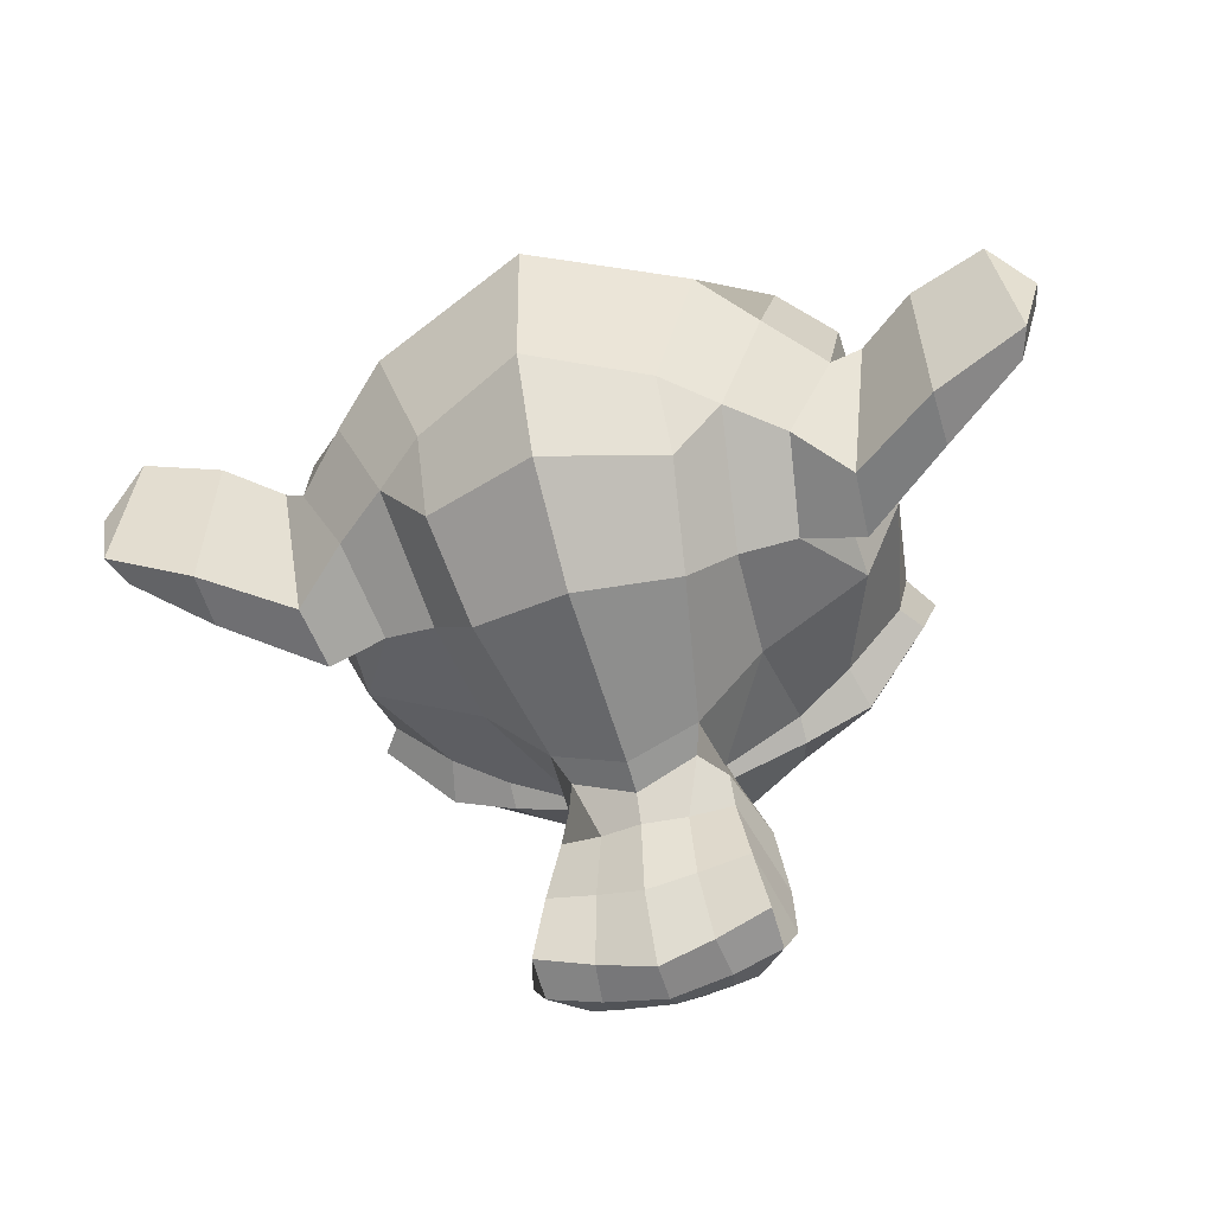
<metadata>
{"format":"obj","ext":"obj","renderer":"f3d","projection":"perspective","resolution":1024,"background":"white","views":[{"elev":-52.7,"azim":-163.2,"up":"+Y"}]}
</metadata>
<code>
o Suzanne
v 0.4527 1.4 0.7223
v -0.4223 1.4 0.7223
v 0.5152 1.329 0.6442
v -0.4848 1.329 0.6442
v 0.5621 1.29 0.5348
v -0.5316 1.29 0.5348
v 0.3668 1.212 0.5738
v -0.3363 1.212 0.5738
v 0.3668 1.267 0.6754
v -0.3363 1.267 0.6754
v 0.3668 1.369 0.7379
v -0.3363 1.369 0.7379
v 0.2887 1.4 0.7535
v -0.2582 1.4 0.7535
v 0.2184 1.329 0.6988
v -0.1879 1.329 0.6988
v 0.1715 1.29 0.6051
v -0.141 1.29 0.6051
v 0.09337 1.478 0.6129
v -0.06288 1.478 0.6129
v 0.1559 1.478 0.6988
v -0.1254 1.478 0.6988
v 0.2574 1.478 0.7535
v -0.2269 1.478 0.7535
v 0.2887 1.564 0.7535
v -0.2582 1.564 0.7535
v 0.2184 1.626 0.6988
v -0.1879 1.626 0.6988
v 0.1715 1.673 0.6051
v -0.141 1.673 0.6051
v 0.3668 1.751 0.5738
v -0.3363 1.751 0.5738
v 0.3668 1.689 0.6754
v -0.3363 1.689 0.6754
v 0.3668 1.595 0.7379
v -0.3363 1.595 0.7379
v 0.4527 1.564 0.7223
v -0.4223 1.564 0.7223
v 0.5152 1.626 0.6442
v -0.4848 1.626 0.6442
v 0.5621 1.673 0.5348
v -0.5316 1.673 0.5348
v 0.6402 1.478 0.5192
v -0.6098 1.478 0.5192
v 0.5777 1.478 0.6285
v -0.5473 1.478 0.6285
v 0.484 1.478 0.7145
v -0.4535 1.478 0.7145
v 0.4918 1.478 0.7301
v -0.4613 1.478 0.7301
v 0.4606 1.572 0.7379
v -0.4301 1.572 0.7379
v 0.3668 1.611 0.7613
v -0.3363 1.611 0.7613
v 0.2809 1.572 0.777
v -0.2504 1.572 0.777
v 0.2418 1.478 0.777
v -0.2113 1.478 0.777
v 0.2809 1.392 0.777
v -0.2504 1.392 0.777
v 0.3668 1.478 0.7848
v -0.3363 1.478 0.7848
v 0.3668 1.353 0.7613
v -0.3363 1.353 0.7613
v 0.4606 1.392 0.7379
v -0.4301 1.392 0.7379
v 0.01524 1.665 0.6988
v 0.01524 1.587 0.777
v 0.01524 0.556 0.691
v 0.01524 0.9154 0.7379
v 0.01524 1.048 0.7535
v 0.01524 0.4623 0.6754
v 0.01524 1.642 0.5582
v 0.01524 1.806 0.527
v 0.01524 2.134 -0.5902
v 0.01524 1.798 -0.8949
v 0.01524 1.306 -0.8715
v 0.01524 0.8529 -0.3949
v 0.2184 1.048 0.5192
v -0.1879 1.048 0.5192
v 0.3277 0.7982 0.527
v -0.2973 0.7982 0.527
v 0.3668 0.5404 0.527
v -0.3363 0.5404 0.527
v 0.3824 0.3451 0.4879
v -0.3519 0.3451 0.4879
v 0.3434 0.2904 0.4801
v -0.3129 0.2904 0.4801
v 0.1949 0.2669 0.5113
v -0.1644 0.2669 0.5113
v 0.01524 0.2513 0.5348
v 0.4527 1.095 0.4879
v -0.4223 1.095 0.4879
v 0.6481 1.197 0.4957
v -0.6176 1.197 0.4957
v 0.8434 1.384 0.402
v -0.8129 1.384 0.402
v 0.8746 1.665 0.5504
v -0.8441 1.665 0.5504
v 0.7262 1.72 0.5817
v -0.6957 1.72 0.5817
v 0.5074 1.837 0.6442
v -0.4769 1.837 0.6442
v 0.3356 1.994 0.691
v -0.3051 1.994 0.691
v 0.1715 1.954 0.7145
v -0.141 1.954 0.7145
v 0.07774 1.728 0.7067
v -0.04725 1.728 0.7067
v 0.1793 1.65 0.7301
v -0.1488 1.65 0.7301
v 0.1402 1.54 0.7223
v -0.1098 1.54 0.7223
v 0.2184 1.329 0.6988
v -0.1879 1.329 0.6988
v 0.3902 1.251 0.6598
v -0.3598 1.251 0.6598
v 0.5074 1.298 0.6285
v -0.4769 1.298 0.6285
v 0.6402 1.423 0.6051
v -0.6098 1.423 0.6051
v 0.6559 1.533 0.6051
v -0.6254 1.533 0.6051
v 0.6168 1.611 0.6207
v -0.5863 1.611 0.6207
v 0.4449 1.673 0.6754
v -0.4144 1.673 0.6754
v 0.2652 1.704 0.7145
v -0.2348 1.704 0.7145
v 0.01524 0.4701 0.691
v 0.1246 0.5169 0.691
v -0.09413 0.5169 0.691
v 0.1324 0.3998 0.6676
v -0.1019 0.3998 0.6676
v 0.07774 0.3529 0.652
v -0.04725 0.3529 0.652
v 0.01524 0.3451 0.6442
v 0.01524 1.04 0.7067
v 0.01524 1.095 0.6988
v 0.1168 1.087 0.6988
v -0.08632 1.087 0.6988
v 0.1402 1.009 0.7067
v -0.1098 1.009 0.7067
v 0.1012 0.9466 0.6988
v -0.07069 0.9466 0.6988
v 0.4137 1.189 0.6285
v -0.3832 1.189 0.6285
v 0.6324 1.29 0.5817
v -0.6019 1.29 0.5817
v 0.7418 1.439 0.5582
v -0.7113 1.439 0.5582
v 0.7574 1.611 0.6129
v -0.7269 1.611 0.6129
v 0.7027 1.65 0.6832
v -0.6723 1.65 0.6832
v 0.4527 1.783 0.7535
v -0.4223 1.783 0.7535
v 0.3277 1.876 0.7926
v -0.2973 1.876 0.7926
v 0.2184 1.853 0.8082
v -0.1879 1.853 0.8082
v 0.1168 1.665 0.8004
v -0.08632 1.665 0.8004
v 0.1402 1.134 0.7692
v -0.1098 1.134 0.7692
v 0.2262 0.7904 0.6676
v -0.1957 0.7904 0.6676
v 0.2652 0.5326 0.6442
v -0.2348 0.5326 0.6442
v 0.2809 0.4154 0.6207
v -0.2504 0.4154 0.6207
v 0.2496 0.3216 0.5895
v -0.2191 0.3216 0.5895
v 0.1793 0.306 0.5895
v -0.1488 0.306 0.5895
v 0.01524 0.2904 0.5973
v 0.01524 1.283 0.6832
v 0.01524 1.447 0.7223
v 0.3434 1.712 0.6988
v -0.3129 1.712 0.6988
v 0.1793 1.376 0.7067
v -0.1488 1.376 0.7067
v 0.1481 1.447 0.7145
v -0.1176 1.447 0.7145
v 0.1324 0.5482 0.691
v -0.1019 0.5482 0.691
v 0.09337 0.7904 0.7067
v -0.06288 0.7904 0.7067
v 0.01524 0.7904 0.7067
v 0.01524 0.9076 0.6988
v 0.109 0.9623 0.7379
v -0.07851 0.9623 0.7379
v 0.1481 1.009 0.7535
v -0.1176 1.009 0.7535
v 0.1246 1.103 0.7379
v -0.09413 1.103 0.7379
v 0.05431 1.111 0.7379
v -0.02382 1.111 0.7379
v 0.01524 1.033 0.7848
v 0.06212 1.087 0.7692
v -0.03163 1.087 0.7692
v 0.109 1.079 0.7692
v -0.07851 1.079 0.7692
v 0.1246 1.009 0.7848
v -0.09413 1.009 0.7848
v 0.09337 0.9857 0.7613
v -0.06288 0.9857 0.7613
v 0.01524 0.9466 0.7613
v 0.2731 0.9232 0.5113
v -0.2426 0.9232 0.5113
v 0.1793 0.9935 0.6676
v -0.1488 0.9935 0.6676
v 0.1949 0.9232 0.6676
v -0.1644 0.9232 0.6676
v 0.2496 0.9857 0.5113
v -0.2191 0.9857 0.5113
v 0.01524 0.3607 0.6442
v 0.06212 0.3685 0.6442
v -0.03163 0.3685 0.6442
v 0.109 0.4154 0.6676
v -0.07851 0.4154 0.6676
v 0.109 0.4935 0.6832
v -0.07851 0.4935 0.6832
v 0.01524 0.4544 0.6129
v 0.109 0.4857 0.6207
v -0.07851 0.4857 0.6207
v 0.109 0.4232 0.5973
v -0.07851 0.4232 0.5973
v 0.06212 0.3841 0.5895
v -0.03163 0.3841 0.5895
v 0.01524 0.3763 0.5895
v 0.1871 1.454 0.7379
v -0.1566 1.454 0.7379
v 0.2027 1.392 0.7301
v -0.1723 1.392 0.7301
v 0.3512 1.665 0.7145
v -0.3207 1.665 0.7145
v 0.2887 1.658 0.7301
v -0.2582 1.658 0.7301
v 0.4371 1.634 0.7301
v -0.4066 1.634 0.7301
v 0.5777 1.587 0.652
v -0.5473 1.587 0.652
v 0.6012 1.525 0.6442
v -0.5707 1.525 0.6442
v 0.5934 1.431 0.6363
v -0.5629 1.431 0.6363
v 0.4918 1.337 0.6754
v -0.4613 1.337 0.6754
v 0.3902 1.298 0.6988
v -0.3598 1.298 0.6988
v 0.2418 1.345 0.7379
v -0.2113 1.345 0.7379
v 0.1949 1.533 0.7379
v -0.1644 1.533 0.7379
v 0.2262 1.611 0.7379
v -0.1957 1.611 0.7379
v 0.2496 1.595 0.7145
v -0.2191 1.595 0.7145
v 0.2106 1.533 0.7145
v -0.1801 1.533 0.7145
v 0.2574 1.361 0.7145
v -0.2269 1.361 0.7145
v 0.3902 1.322 0.6832
v -0.3598 1.322 0.6832
v 0.4762 1.353 0.6598
v -0.4457 1.353 0.6598
v 0.5621 1.447 0.6285
v -0.5316 1.447 0.6285
v 0.5699 1.517 0.6285
v -0.5394 1.517 0.6285
v 0.5465 1.572 0.6363
v -0.516 1.572 0.6363
v 0.4293 1.626 0.7067
v -0.3988 1.626 0.7067
v 0.2965 1.634 0.7223
v -0.266 1.634 0.7223
v 0.3512 1.642 0.7067
v -0.3207 1.642 0.7067
v 0.2184 1.408 0.7067
v -0.1879 1.408 0.7067
v 0.2106 1.462 0.7067
v -0.1801 1.462 0.7067
v 0.1246 1.697 0.566
v -0.09413 1.697 0.566
v 0.2106 1.9 0.5738
v -0.1801 1.9 0.5738
v 0.3512 1.923 0.5504
v -0.3207 1.923 0.5504
v 0.4996 1.79 0.5113
v -0.4691 1.79 0.5113
v 0.6949 1.689 0.4488
v -0.6644 1.689 0.4488
v 0.8121 1.642 0.4176
v -0.7816 1.642 0.4176
v 0.7887 1.4 0.3317
v -0.7582 1.4 0.3317
v 0.6168 1.236 0.3707
v -0.5863 1.236 0.3707
v 0.4527 1.142 0.4254
v -0.4223 1.142 0.4254
v 0.01524 2.134 0.2457
v 0.01524 2.22 -0.1215
v 0.01524 1.04 -0.7152
v 0.01524 0.7748 0.1442
v 0.01524 0.2591 0.4176
v 0.01524 0.431 0.3004
v 0.01524 0.6654 0.277
v 0.01524 0.7513 0.2379
v 0.8668 1.47 0.01134
v -0.8363 1.47 0.01134
v 0.8746 1.556 -0.09022
v -0.8441 1.556 -0.09022
v 0.7887 1.501 -0.4808
v -0.7582 1.501 -0.4808
v 0.4762 1.673 -0.7465
v -0.4457 1.673 -0.7465
v 0.7496 1.189 0.02696
v -0.7191 1.189 0.02696
v 0.609 1.111 -0.2074
v -0.5785 1.111 -0.2074
v 0.6559 1.228 -0.473
v -0.6254 1.228 -0.473
v 0.3512 1.29 -0.7074
v -0.3207 1.29 -0.7074
v 0.2496 0.8841 0.3629
v -0.2191 0.8841 0.3629
v 0.1949 0.8216 0.2145
v -0.1644 0.8216 0.2145
v 0.3043 0.5248 0.3395
v -0.2738 0.5248 0.3395
v 0.2652 0.7357 0.3473
v -0.2348 0.7357 0.3473
v 0.3434 0.3216 0.3551
v -0.3129 0.3216 0.3551
v 0.1559 0.4779 0.3238
v -0.1254 0.4779 0.3238
v 0.1402 0.6966 0.316
v -0.1098 0.6966 0.316
v 0.1793 0.2904 0.3942
v -0.1488 0.2904 0.3942
v 0.234 0.9544 0.3863
v -0.2035 0.9544 0.3863
v 0.2262 1.009 0.4254
v -0.1957 1.009 0.4254
v 0.2184 1.064 0.4567
v -0.1879 1.064 0.4567
v 0.2262 0.8451 0.1207
v -0.1957 0.8451 0.1207
v 0.3121 0.9232 -0.309
v -0.2816 0.9232 -0.309
v 0.359 1.087 -0.5824
v -0.3285 1.087 -0.5824
v 0.4684 2.103 -0.4262
v -0.4379 2.103 -0.4262
v 0.4684 2.165 -0.1137
v -0.4379 2.165 -0.1137
v 0.4684 2.087 0.191
v -0.4379 2.087 0.191
v 0.4762 1.759 0.3863
v -0.4457 1.759 0.3863
v 0.7418 1.642 0.2926
v -0.7113 1.642 0.2926
v 0.6481 1.689 0.2379
v -0.6176 1.689 0.2379
v 0.6559 1.939 0.01134
v -0.6254 1.939 0.01134
v 0.8121 1.798 0.08165
v -0.7816 1.798 0.08165
v 0.8121 1.853 -0.1605
v -0.7816 1.853 -0.1605
v 0.6559 1.986 -0.2387
v -0.6254 1.986 -0.2387
v 0.6559 1.915 -0.4887
v -0.6254 1.915 -0.4887
v 0.8121 1.775 -0.4027
v -0.7816 1.775 -0.4027
v 0.6324 1.564 -0.6293
v -0.6019 1.564 -0.6293
v 0.4996 1.259 -0.5902
v -0.4691 1.259 -0.5902
v 0.8356 1.564 -0.2465
v -0.8051 1.564 -0.2465
v 0.4215 1.064 0.1051
v -0.391 1.064 0.1051
v 0.4449 1.04 -0.2543
v -0.4144 1.04 -0.2543
v 0.9059 1.642 -0.2777
v -0.8754 1.642 -0.2777
v 0.7887 1.095 -0.1683
v -0.7582 1.095 -0.1683
v 1.054 1.134 -0.3715
v -1.024 1.134 -0.3715
v 1.296 1.29 -0.473
v -1.266 1.29 -0.473
v 1.367 1.556 -0.4652
v -1.336 1.556 -0.4652
v 1.25 1.744 -0.4652
v -1.219 1.744 -0.4652
v 1.039 1.712 -0.3558
v -1.008 1.712 -0.3558
v 1.031 1.65 -0.3324
v -1 1.65 -0.3324
v 1.203 1.673 -0.434
v -1.172 1.673 -0.434
v 1.281 1.525 -0.4496
v -1.25 1.525 -0.4496
v 1.226 1.314 -0.4496
v -1.196 1.314 -0.4496
v 1.046 1.197 -0.348
v -1.016 1.197 -0.348
v 0.8434 1.165 -0.1762
v -0.8129 1.165 -0.1762
v 0.9371 1.595 -0.2621
v -0.9066 1.595 -0.2621
v 0.9606 1.54 -0.3324
v -0.9301 1.54 -0.3324
v 0.8981 1.212 -0.2543
v -0.8676 1.212 -0.2543
v 1.054 1.236 -0.4105
v -1.024 1.236 -0.4105
v 1.203 1.329 -0.4887
v -1.172 1.329 -0.4887
v 1.25 1.486 -0.4887
v -1.219 1.486 -0.4887
v 1.187 1.595 -0.4808
v -1.157 1.595 -0.4808
v 1.039 1.579 -0.4027
v -1.008 1.579 -0.4027
v 0.859 1.525 -0.2543
v -0.8285 1.525 -0.2543
v 0.8512 1.408 -0.3168
v -0.8207 1.408 -0.3168
v 0.7731 1.329 -0.3168
v -0.7426 1.329 -0.3168
v 0.8356 1.322 -0.3168
v -0.8051 1.322 -0.3168
v 0.859 1.251 -0.3168
v -0.8285 1.251 -0.3168
v 0.8277 1.22 -0.3168
v -0.7973 1.22 -0.3168
v 0.7418 1.236 -0.1137
v -0.7113 1.236 -0.1137
v 0.734 1.212 -0.2152
v -0.7035 1.212 -0.2152
v 0.734 1.275 -0.2308
v -0.7035 1.275 -0.2308
v 0.8121 1.439 -0.2543
v -0.7816 1.439 -0.2543
v 0.9059 1.478 -0.309
v -0.8754 1.478 -0.309
v 0.9059 1.47 -0.3637
v -0.8754 1.47 -0.3637
v 0.8277 1.22 -0.3637
v -0.7973 1.22 -0.3637
v 0.8668 1.251 -0.3637
v -0.8363 1.251 -0.3637
v 0.8434 1.314 -0.3637
v -0.8129 1.314 -0.3637
v 0.7809 1.329 -0.3637
v -0.7504 1.329 -0.3637
v 0.859 1.408 -0.3637
v -0.8285 1.408 -0.3637
v 1.054 1.564 -0.4574
v -1.024 1.564 -0.4574
v 1.203 1.579 -0.5277
v -1.172 1.579 -0.5277
v 1.273 1.478 -0.5355
v -1.243 1.478 -0.5355
v 1.226 1.322 -0.5277
v -1.196 1.322 -0.5277
v 1.062 1.236 -0.4652
v -1.032 1.236 -0.4652
v 0.8981 1.22 -0.309
v -0.8676 1.22 -0.309
v 0.9684 1.525 -0.3871
v -0.9379 1.525 -0.3871
v 0.9059 1.345 -0.3715
v -0.8754 1.345 -0.3715
v 0.9527 1.298 -0.3793
v -0.9223 1.298 -0.3793
v 1.015 1.361 -0.4105
v -0.9848 1.361 -0.4105
v 0.9762 1.408 -0.3949
v -0.9457 1.408 -0.3949
v 1.031 1.47 -0.4183
v -1 1.47 -0.4183
v 1.07 1.423 -0.4262
v -1.039 1.423 -0.4262
v 1.125 1.447 -0.434
v -1.094 1.447 -0.434
v 1.101 1.509 -0.434
v -1.071 1.509 -0.434
v 1.039 1.673 -0.5277
v -1.008 1.673 -0.5277
v 1.265 1.704 -0.5902
v -1.235 1.704 -0.5902
v 1.382 1.533 -0.5433
v -1.352 1.533 -0.5433
v 1.328 1.29 -0.5746
v -1.297 1.29 -0.5746
v 1.054 1.15 -0.5355
v -1.024 1.15 -0.5355
v 0.8043 1.111 -0.3715
v -0.7738 1.111 -0.3715
v 0.8746 1.619 -0.4262
v -0.8441 1.619 -0.4262
f 47 1 3 45
f 4 2 48 46
f 45 3 5 43
f 6 4 46 44
f 3 9 7 5
f 8 10 4 6
f 1 11 9 3
f 10 12 2 4
f 11 13 15 9
f 16 14 12 10
f 9 15 17 7
f 18 16 10 8
f 15 21 19 17
f 20 22 16 18
f 13 23 21 15
f 22 24 14 16
f 23 25 27 21
f 28 26 24 22
f 21 27 29 19
f 30 28 22 20
f 27 33 31 29
f 32 34 28 30
f 25 35 33 27
f 34 36 26 28
f 35 37 39 33
f 40 38 36 34
f 33 39 41 31
f 42 40 34 32
f 39 45 43 41
f 44 46 40 42
f 37 47 45 39
f 46 48 38 40
f 47 37 51 49
f 52 38 48 50
f 37 35 53 51
f 54 36 38 52
f 35 25 55 53
f 56 26 36 54
f 25 23 57 55
f 58 24 26 56
f 23 13 59 57
f 60 14 24 58
f 13 11 63 59
f 64 12 14 60
f 11 1 65 63
f 66 2 12 64
f 1 47 49 65
f 50 48 2 66
f 61 65 49
f 50 66 62
f 63 65 61
f 62 66 64
f 61 59 63
f 64 60 62
f 61 57 59
f 60 58 62
f 61 55 57
f 58 56 62
f 61 53 55
f 56 54 62
f 61 51 53
f 54 52 62
f 61 49 51
f 52 50 62
f 89 174 176 91
f 176 175 90 91
f 87 172 174 89
f 175 173 88 90
f 85 170 172 87
f 173 171 86 88
f 83 168 170 85
f 171 169 84 86
f 81 166 168 83
f 169 167 82 84
f 79 92 146 164
f 147 93 80 165
f 92 94 148 146
f 149 95 93 147
f 94 96 150 148
f 151 97 95 149
f 96 98 152 150
f 153 99 97 151
f 98 100 154 152
f 155 101 99 153
f 100 102 156 154
f 157 103 101 155
f 102 104 158 156
f 159 105 103 157
f 104 106 160 158
f 161 107 105 159
f 106 108 162 160
f 163 109 107 161
f 108 67 68 162
f 68 67 109 163
f 110 128 160 162
f 161 129 111 163
f 128 179 158 160
f 159 180 129 161
f 126 156 158 179
f 159 157 127 180
f 124 154 156 126
f 157 155 125 127
f 122 152 154 124
f 155 153 123 125
f 120 150 152 122
f 153 151 121 123
f 118 148 150 120
f 151 149 119 121
f 116 146 148 118
f 149 147 117 119
f 114 164 146 116
f 147 165 115 117
f 114 181 177 164
f 177 182 115 165
f 110 162 68 112
f 68 163 111 113
f 112 68 178 183
f 178 68 113 184
f 177 181 183 178
f 184 182 177 178
f 135 137 176 174
f 176 137 136 175
f 133 135 174 172
f 175 136 134 173
f 131 133 172 170
f 173 134 132 171
f 166 187 185 168
f 186 188 167 169
f 131 170 168 185
f 169 171 132 186
f 144 190 189 187
f 189 190 145 188
f 185 187 189 69
f 189 188 186 69
f 130 131 185 69
f 186 132 130 69
f 142 193 191 144
f 192 194 143 145
f 140 195 193 142
f 194 196 141 143
f 139 197 195 140
f 196 198 139 141
f 138 71 197 139
f 198 71 138 139
f 190 144 191 70
f 192 145 190 70
f 70 191 206 208
f 207 192 70 208
f 71 199 200 197
f 201 199 71 198
f 197 200 202 195
f 203 201 198 196
f 195 202 204 193
f 205 203 196 194
f 193 204 206 191
f 207 205 194 192
f 199 204 202 200
f 203 205 199 201
f 199 208 206 204
f 207 208 199 205
f 139 140 164 177
f 165 141 139 177
f 140 142 211 164
f 212 143 141 165
f 142 144 213 211
f 214 145 143 212
f 144 187 166 213
f 167 188 145 214
f 81 209 213 166
f 214 210 82 167
f 209 215 211 213
f 212 216 210 214
f 79 164 211 215
f 212 165 80 216
f 131 130 72 222
f 72 130 132 223
f 133 131 222 220
f 223 132 134 221
f 135 133 220 218
f 221 134 136 219
f 137 135 218 217
f 219 136 137 217
f 217 218 229 231
f 230 219 217 231
f 218 220 227 229
f 228 221 219 230
f 220 222 225 227
f 226 223 221 228
f 222 72 224 225
f 224 72 223 226
f 224 231 229 225
f 230 231 224 226
f 225 229 227
f 228 230 226
f 183 181 234 232
f 235 182 184 233
f 112 183 232 254
f 233 184 113 255
f 110 112 254 256
f 255 113 111 257
f 181 114 252 234
f 253 115 182 235
f 114 116 250 252
f 251 117 115 253
f 116 118 248 250
f 249 119 117 251
f 118 120 246 248
f 247 121 119 249
f 120 122 244 246
f 245 123 121 247
f 122 124 242 244
f 243 125 123 245
f 124 126 240 242
f 241 127 125 243
f 126 179 236 240
f 237 180 127 241
f 179 128 238 236
f 239 129 180 237
f 128 110 256 238
f 257 111 129 239
f 238 256 258 276
f 259 257 239 277
f 236 238 276 278
f 277 239 237 279
f 240 236 278 274
f 279 237 241 275
f 242 240 274 272
f 275 241 243 273
f 244 242 272 270
f 273 243 245 271
f 246 244 270 268
f 271 245 247 269
f 248 246 268 266
f 269 247 249 267
f 250 248 266 264
f 267 249 251 265
f 252 250 264 262
f 265 251 253 263
f 234 252 262 280
f 263 253 235 281
f 256 254 260 258
f 261 255 257 259
f 254 232 282 260
f 283 233 255 261
f 232 234 280 282
f 281 235 233 283
f 67 108 284 73
f 285 109 67 73
f 108 106 286 284
f 287 107 109 285
f 106 104 288 286
f 289 105 107 287
f 104 102 290 288
f 291 103 105 289
f 102 100 292 290
f 293 101 103 291
f 100 98 294 292
f 295 99 101 293
f 98 96 296 294
f 297 97 99 295
f 96 94 298 296
f 299 95 97 297
f 94 92 300 298
f 301 93 95 299
f 308 309 328 338
f 329 309 308 339
f 307 308 338 336
f 339 308 307 337
f 306 307 336 340
f 337 307 306 341
f 89 91 306 340
f 306 91 90 341
f 87 89 340 334
f 341 90 88 335
f 85 87 334 330
f 335 88 86 331
f 83 85 330 332
f 331 86 84 333
f 330 336 338 332
f 339 337 331 333
f 330 334 340 336
f 341 335 331 337
f 326 332 338 328
f 339 333 327 329
f 81 83 332 326
f 333 84 82 327
f 209 342 344 215
f 345 343 210 216
f 81 326 342 209
f 343 327 82 210
f 79 215 344 346
f 345 216 80 347
f 79 346 300 92
f 301 347 80 93
f 77 324 352 304
f 353 325 77 304
f 304 352 350 78
f 351 353 304 78
f 78 350 348 305
f 349 351 78 305
f 305 348 328 309
f 329 349 305 309
f 326 328 348 342
f 349 329 327 343
f 296 298 318 310
f 319 299 297 311
f 76 316 324 77
f 325 317 76 77
f 302 358 356 303
f 357 359 302 303
f 303 356 354 75
f 355 357 303 75
f 75 354 316 76
f 317 355 75 76
f 292 294 362 364
f 363 295 293 365
f 364 362 368 366
f 369 363 365 367
f 366 368 370 372
f 371 369 367 373
f 372 370 376 374
f 377 371 373 375
f 314 378 374 376
f 375 379 315 377
f 316 354 374 378
f 375 355 317 379
f 354 356 372 374
f 373 357 355 375
f 356 358 366 372
f 367 359 357 373
f 358 360 364 366
f 365 361 359 367
f 290 292 364 360
f 365 293 291 361
f 74 360 358 302
f 359 361 74 302
f 284 286 288 290
f 289 287 285 291
f 284 290 360 74
f 361 291 285 74
f 73 284 74
f 74 285 73
f 294 296 310 362
f 311 297 295 363
f 310 312 368 362
f 369 313 311 363
f 312 382 370 368
f 371 383 313 369
f 314 376 370 382
f 371 377 315 383
f 348 350 386 384
f 387 351 349 385
f 318 384 386 320
f 387 385 319 321
f 298 300 384 318
f 385 301 299 319
f 300 344 342 384
f 343 345 301 385
f 342 348 384
f 385 349 343
f 300 346 344
f 345 347 301
f 314 322 380 378
f 381 323 315 379
f 316 378 380 324
f 381 379 317 325
f 320 386 380 322
f 381 387 321 323
f 350 352 380 386
f 381 353 351 387
f 324 380 352
f 353 381 325
f 400 388 414 402
f 415 389 401 403
f 400 402 404 398
f 405 403 401 399
f 398 404 406 396
f 407 405 399 397
f 396 406 408 394
f 409 407 397 395
f 394 408 410 392
f 411 409 395 393
f 392 410 412 390
f 413 411 393 391
f 410 420 418 412
f 419 421 411 413
f 408 422 420 410
f 421 423 409 411
f 406 424 422 408
f 423 425 407 409
f 404 426 424 406
f 425 427 405 407
f 402 428 426 404
f 427 429 403 405
f 402 414 416 428
f 417 415 403 429
f 318 320 444 442
f 445 321 319 443
f 320 390 412 444
f 413 391 321 445
f 310 318 442 312
f 443 319 311 313
f 382 430 414 388
f 415 431 383 389
f 412 418 440 444
f 441 419 413 445
f 438 446 444 440
f 445 447 439 441
f 434 446 438 436
f 439 447 435 437
f 432 448 446 434
f 447 449 433 435
f 430 448 432 450
f 433 449 431 451
f 414 430 450 416
f 451 431 415 417
f 312 448 430 382
f 431 449 313 383
f 312 442 446 448
f 447 443 313 449
f 442 444 446
f 447 445 443
f 416 450 452 476
f 453 451 417 477
f 450 432 462 452
f 463 433 451 453
f 432 434 460 462
f 461 435 433 463
f 434 436 458 460
f 459 437 435 461
f 436 438 456 458
f 457 439 437 459
f 438 440 454 456
f 455 441 439 457
f 440 418 474 454
f 475 419 441 455
f 428 416 476 464
f 477 417 429 465
f 426 428 464 466
f 465 429 427 467
f 424 426 466 468
f 467 427 425 469
f 422 424 468 470
f 469 425 423 471
f 420 422 470 472
f 471 423 421 473
f 418 420 472 474
f 473 421 419 475
f 458 456 480 478
f 481 457 459 479
f 478 480 482 484
f 483 481 479 485
f 484 482 488 486
f 489 483 485 487
f 486 488 490 492
f 491 489 487 493
f 464 476 486 492
f 487 477 465 493
f 452 484 486 476
f 487 485 453 477
f 452 462 478 484
f 479 463 453 485
f 458 478 462 460
f 463 479 459 461
f 454 474 480 456
f 481 475 455 457
f 472 482 480 474
f 481 483 473 475
f 470 488 482 472
f 483 489 471 473
f 468 490 488 470
f 489 491 469 471
f 466 492 490 468
f 491 493 467 469
f 464 492 466
f 467 493 465
f 392 390 504 502
f 505 391 393 503
f 394 392 502 500
f 503 393 395 501
f 396 394 500 498
f 501 395 397 499
f 398 396 498 496
f 499 397 399 497
f 400 398 496 494
f 497 399 401 495
f 388 400 494 506
f 495 401 389 507
f 494 502 504 506
f 505 503 495 507
f 494 496 500 502
f 501 497 495 503
f 496 498 500
f 501 499 497
f 314 382 388 506
f 389 383 315 507
f 314 506 504 322
f 505 507 315 323
f 320 322 504 390
f 505 323 321 391

</code>
